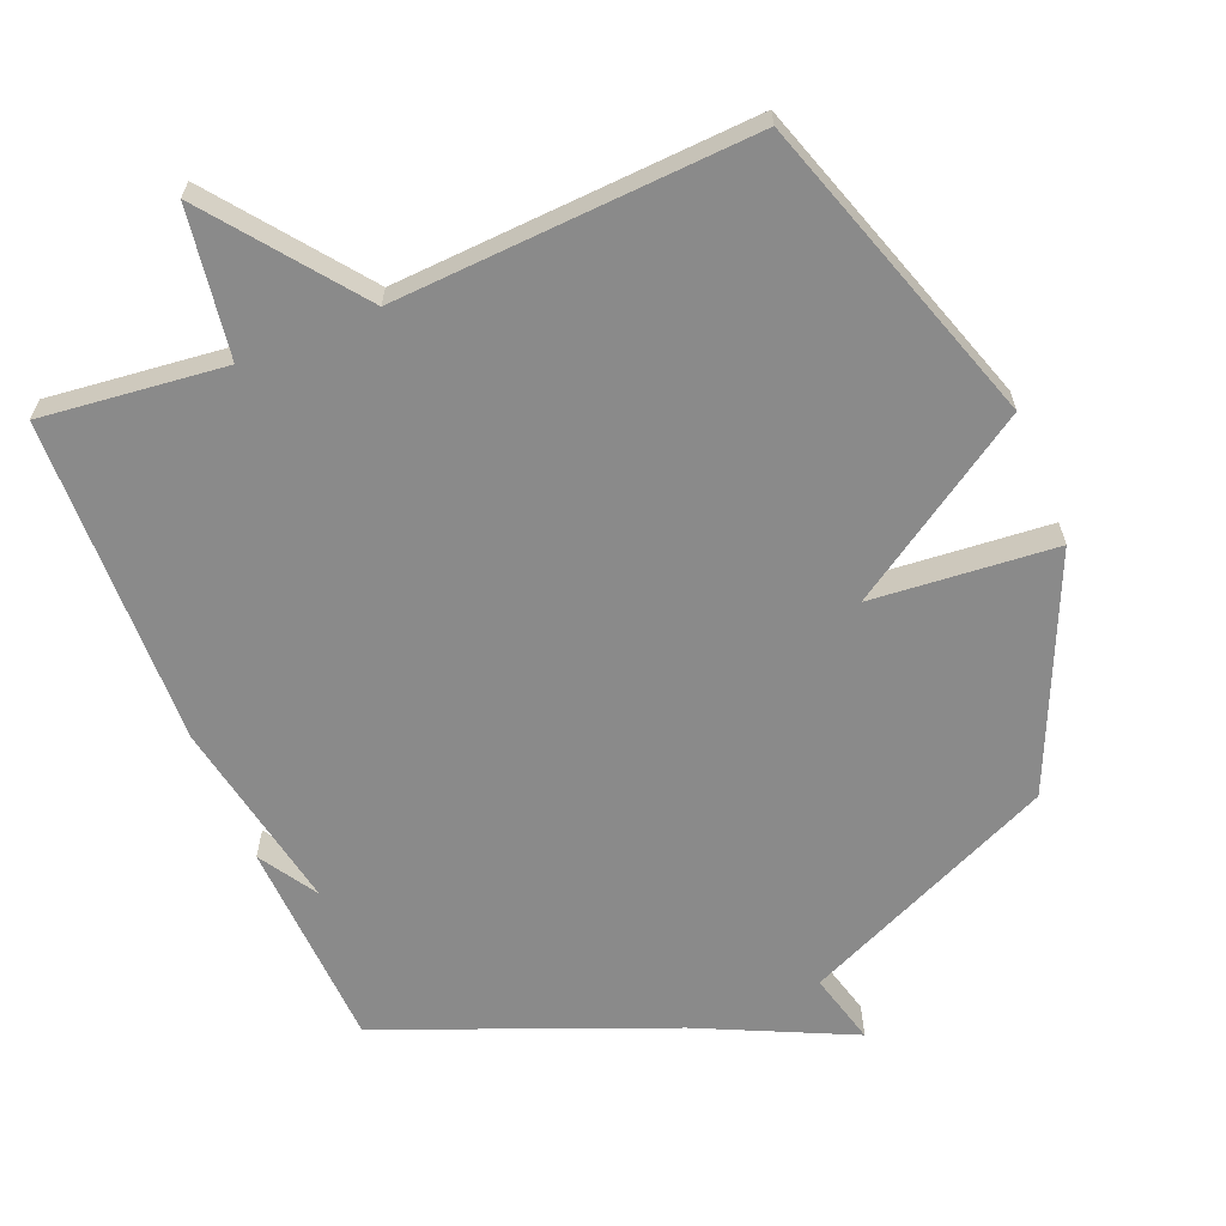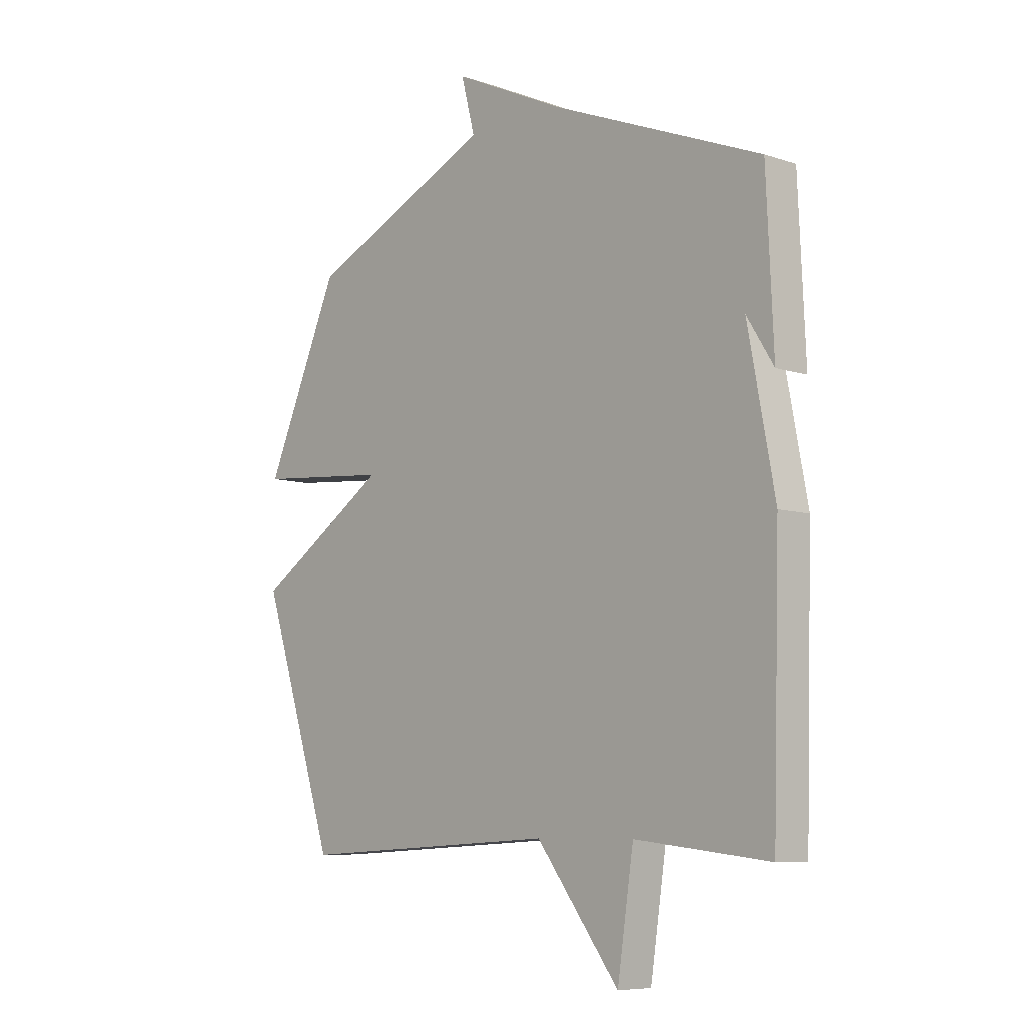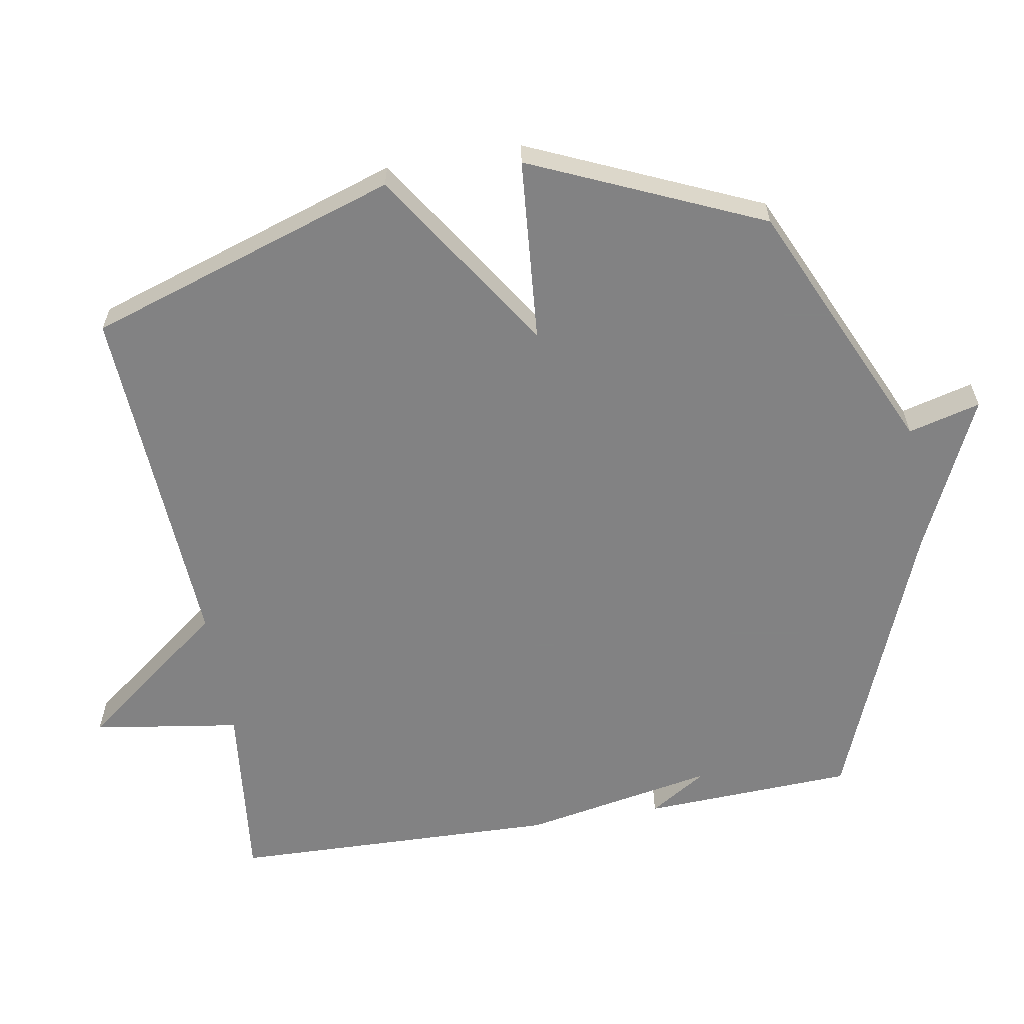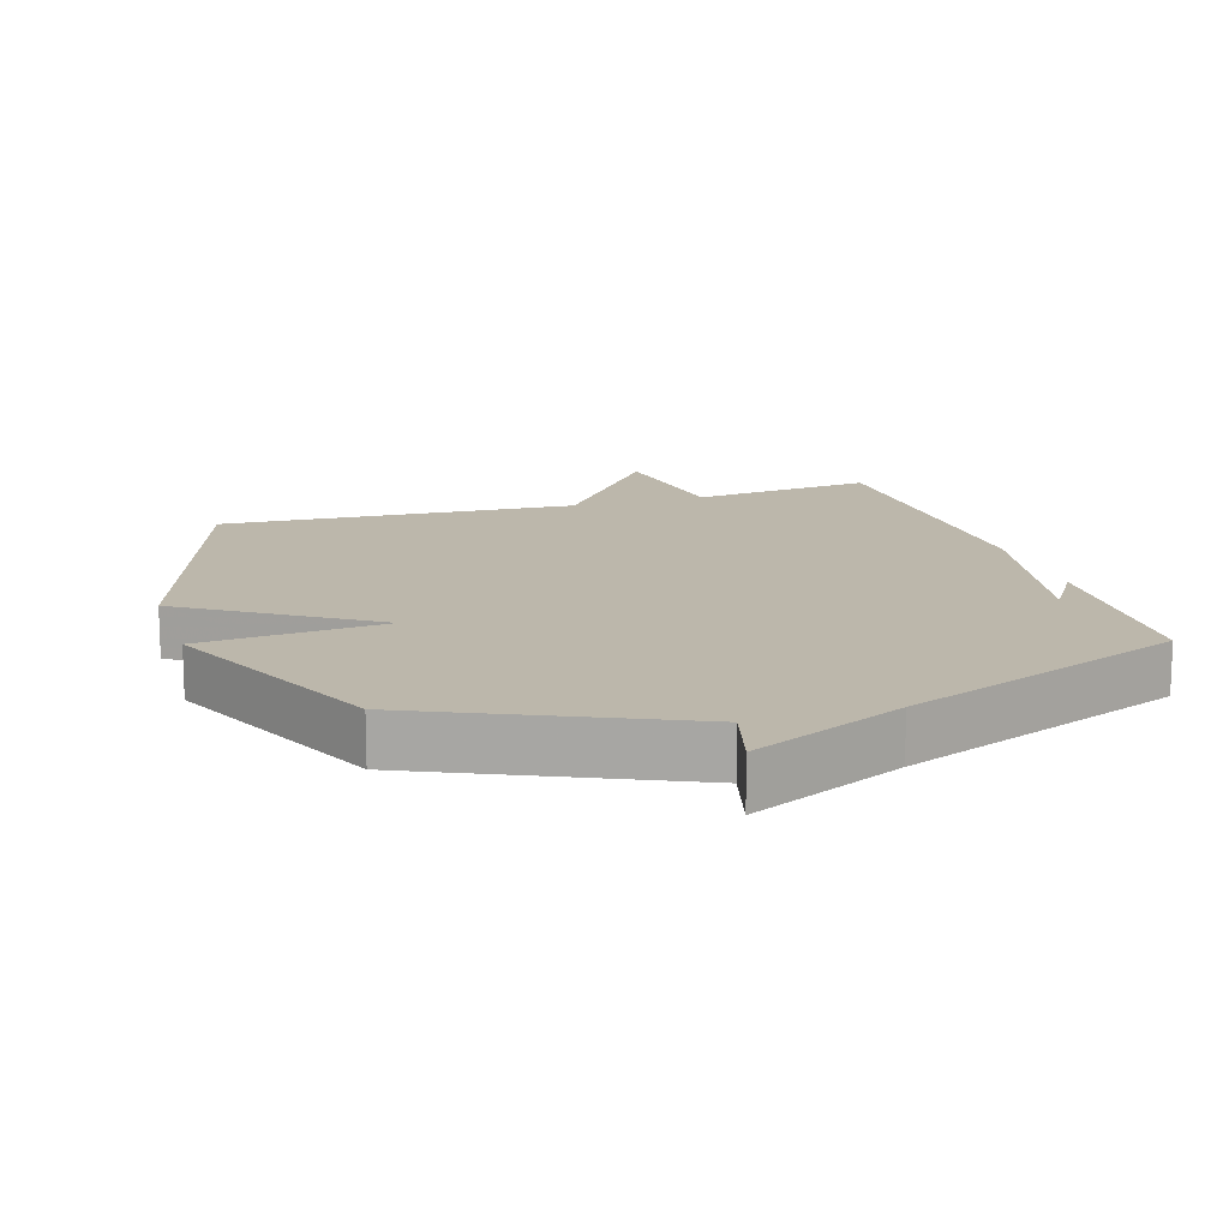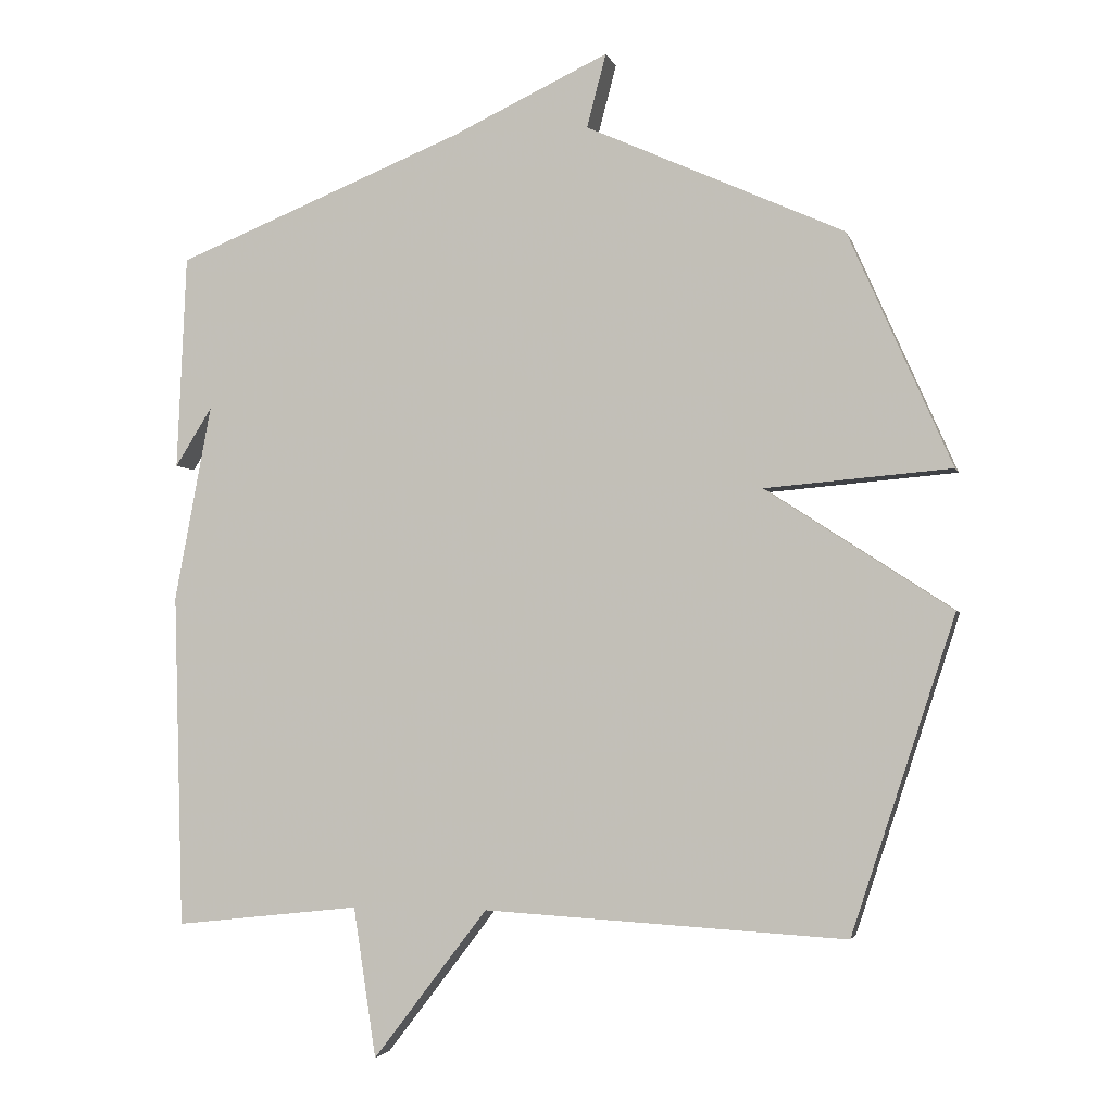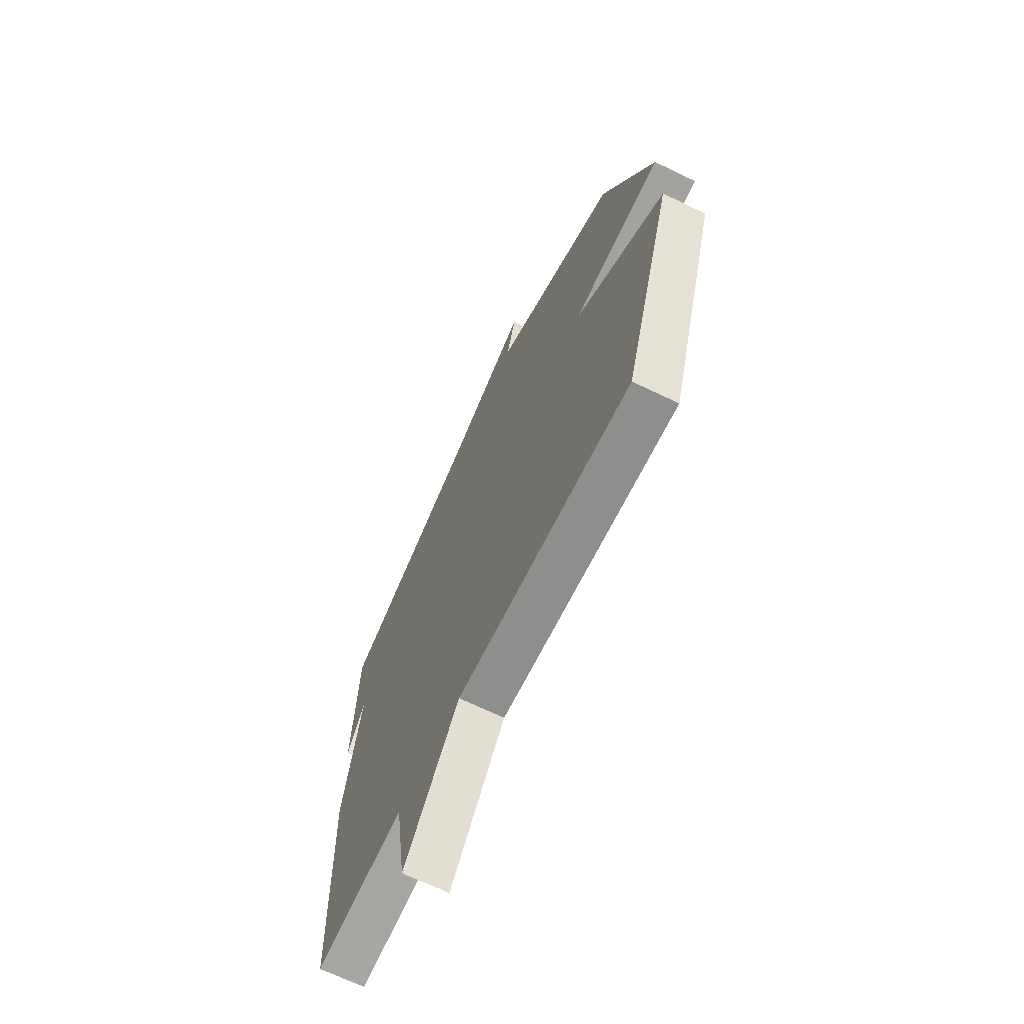
<metadata>
{"format":"obj","ext":"obj","renderer":"f3d","projection":"perspective","resolution":1024,"background":"white","views":[{"elev":-63.5,"azim":-157.7,"up":"+Y"},{"elev":-7.8,"azim":47.2,"up":"+Z"},{"elev":-60.9,"azim":-80.2,"up":"+Y"},{"elev":14.3,"azim":-17.3,"up":"+Y"},{"elev":-3.1,"azim":-166.4,"up":"+Z"},{"elev":-68.0,"azim":-115.8,"up":"+Z"}]}
</metadata>
<code>
v -0.5 0.07 0.5
v -0.123 0.07 0.67
v -0.151 0.07 0.777
v 0.077 0.07 0.67
v 0.5 0.07 0.5
v 0.514 0.07 0.187
v 0.46 0.07 0.273
v 0.514 0.07 -0.013
v 0.5 0.07 -0.5
v 0.229 0.07 -0.47
v 0.196 0.07 -0.688
v 0.029 0.07 -0.47
v -0.5 0.07 -0.5
v -0.651 0.07 -0.041
v -0.379 0.07 0.136
v -0.651 0.07 0.159
v -0.5 0 0.5
v -0.123 0 0.67
v -0.151 0 0.777
v 0.077 0 0.67
v 0.5 0 0.5
v 0.514 0 0.187
v 0.46 0 0.273
v 0.514 0 -0.013
v 0.5 0 -0.5
v 0.229 0 -0.47
v 0.196 0 -0.688
v 0.029 0 -0.47
v -0.5 0 -0.5
v -0.651 0 -0.041
v -0.379 0 0.136
v -0.651 0 0.159
f 15 16 1 2
f 12 13 14 15
f 12 15 2
f 11 12 2
f 10 11 2
f 2 3 4
f 10 2 4
f 9 10 4
f 8 9 4
f 7 8 4
f 5 6 7
f 4 5 7
f 18 17 32 31
f 31 30 29 28
f 18 31 28
f 18 28 27
f 18 27 26
f 20 19 18
f 20 18 26
f 20 26 25
f 20 25 24
f 20 24 23
f 23 22 21
f 23 21 20
f 1 17 18 2
f 2 18 19 3
f 3 19 20 4
f 4 20 21 5
f 5 21 22 6
f 6 22 23 7
f 7 23 24 8
f 8 24 25 9
f 9 25 26 10
f 10 26 27 11
f 11 27 28 12
f 12 28 29 13
f 13 29 30 14
f 14 30 31 15
f 15 31 32 16
f 16 32 17 1

</code>
